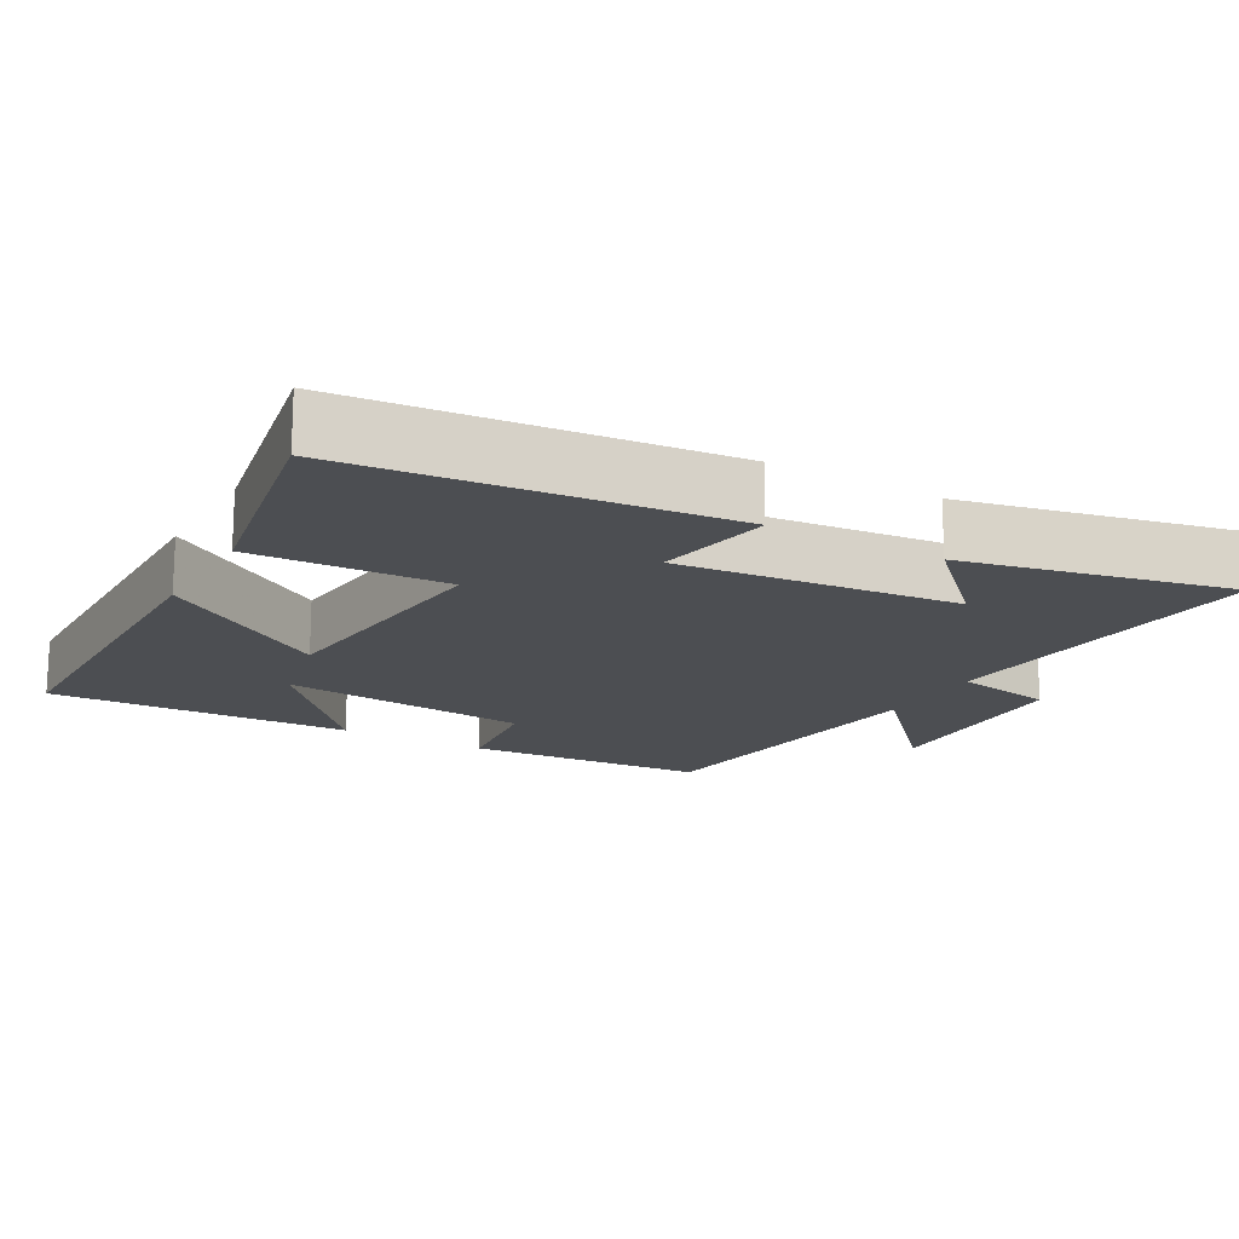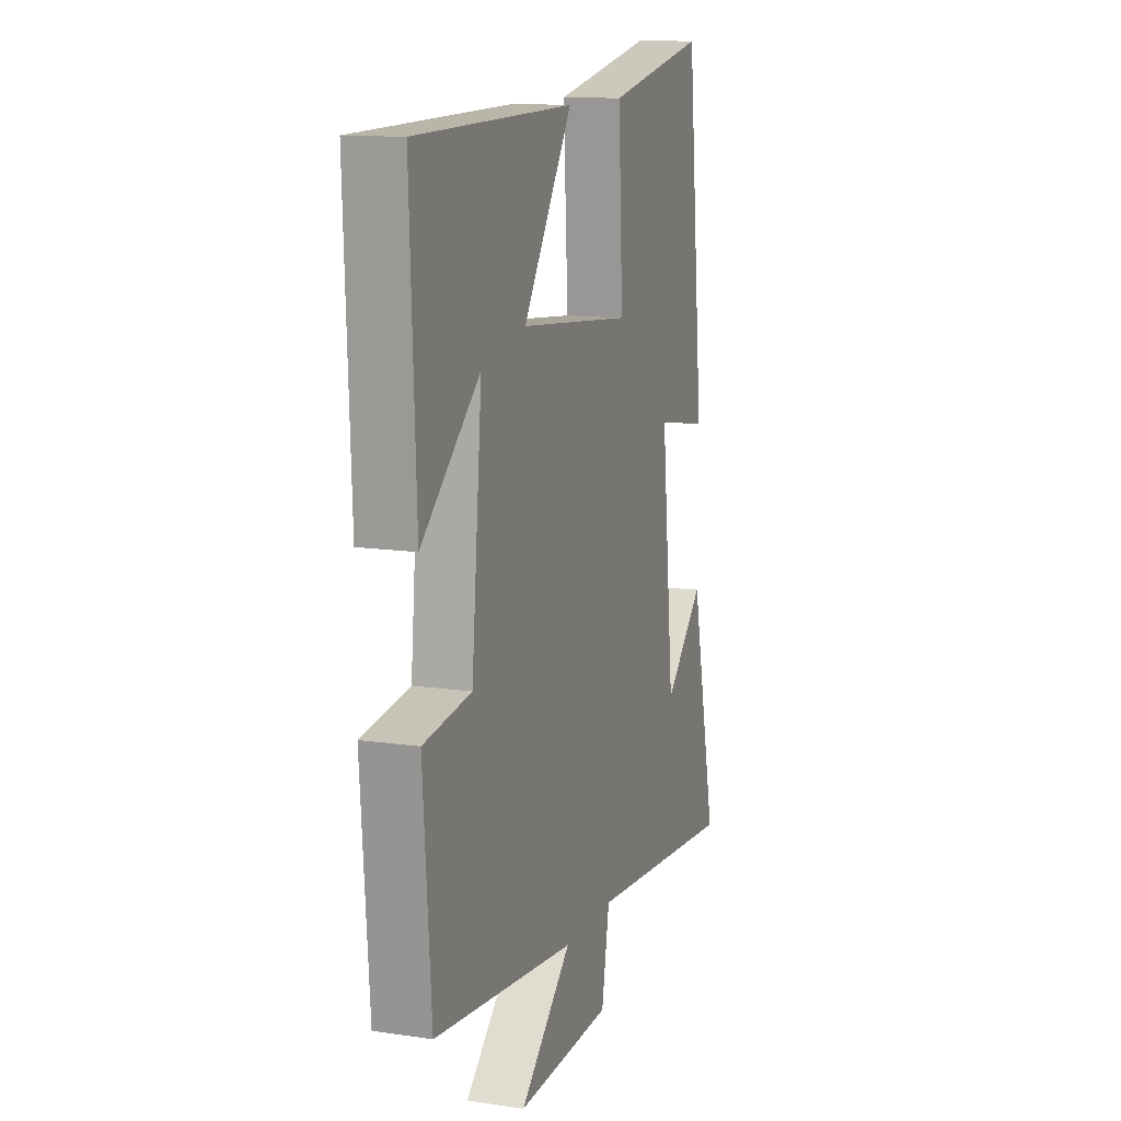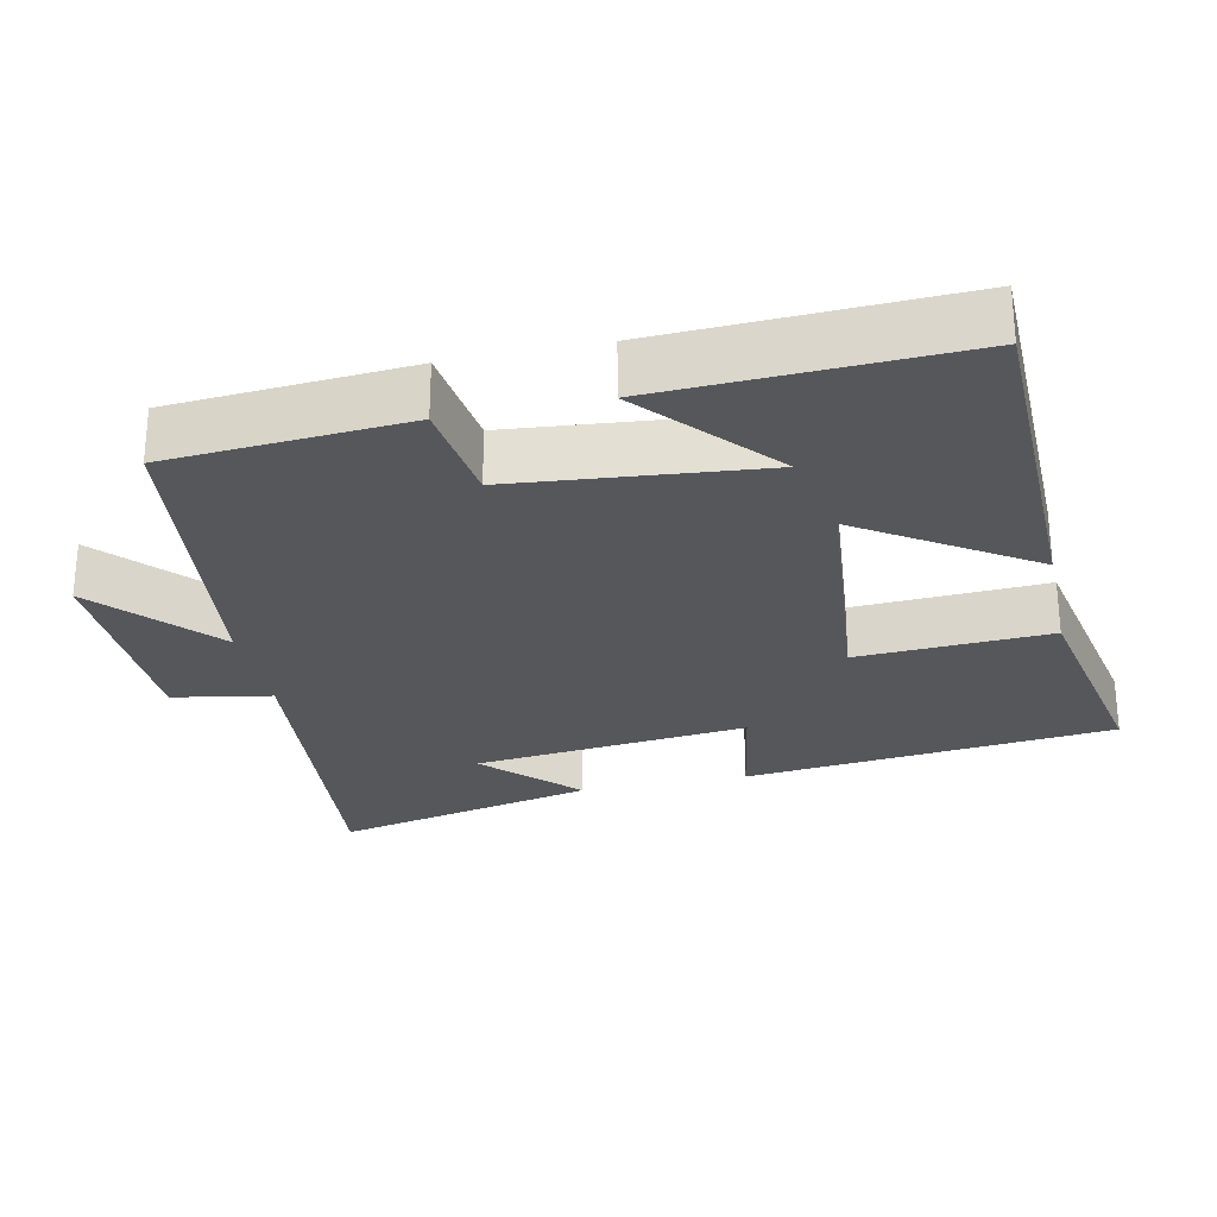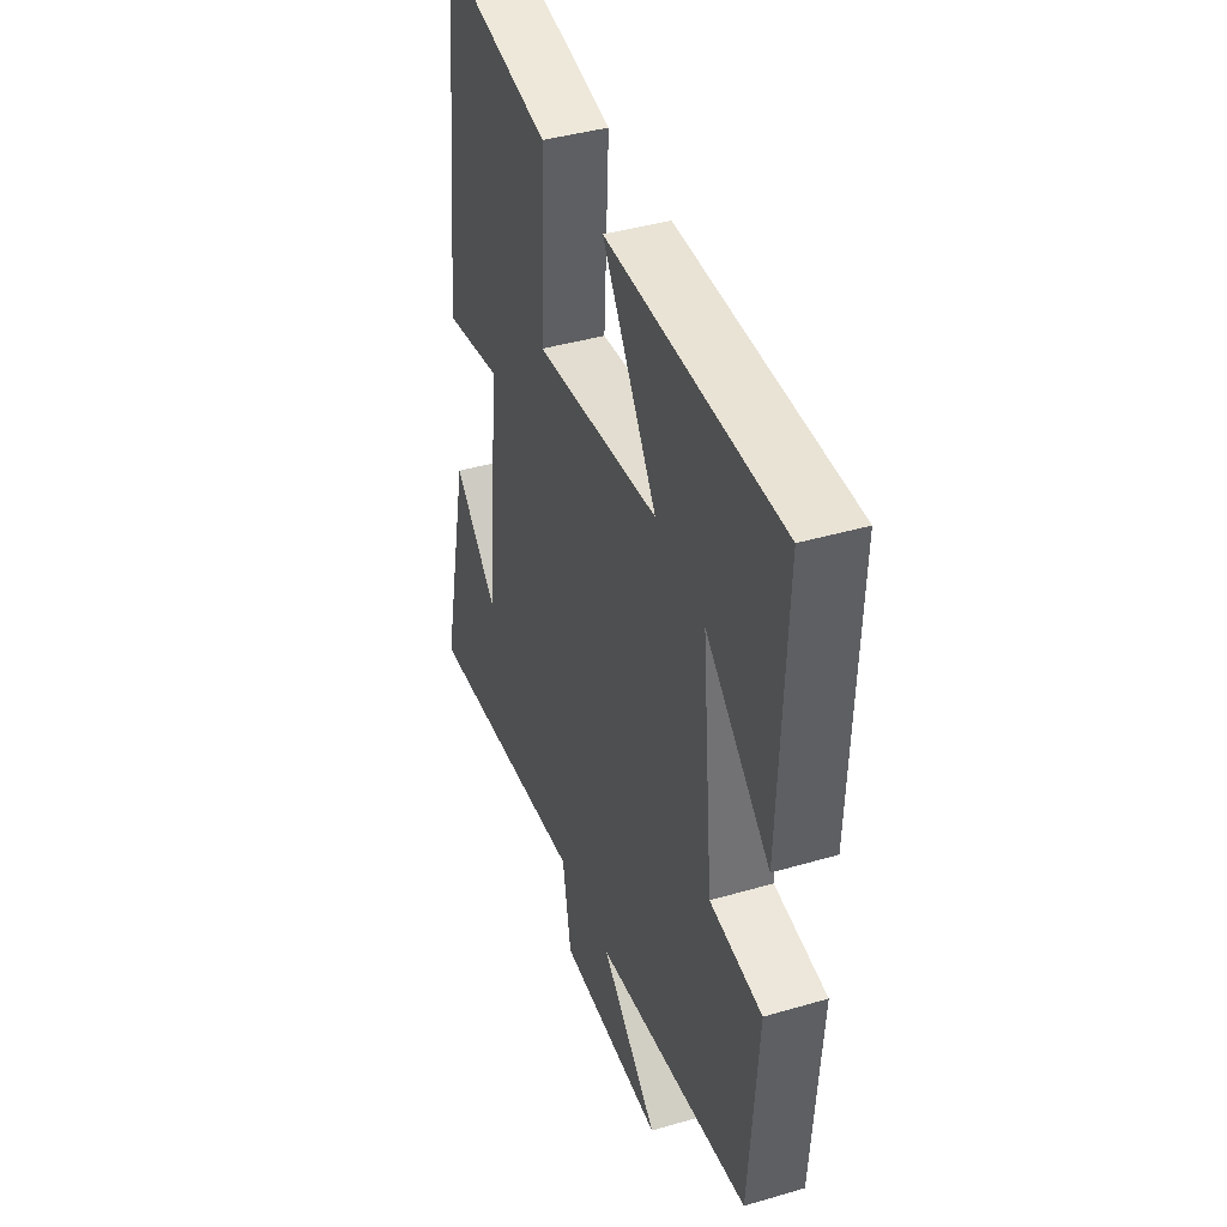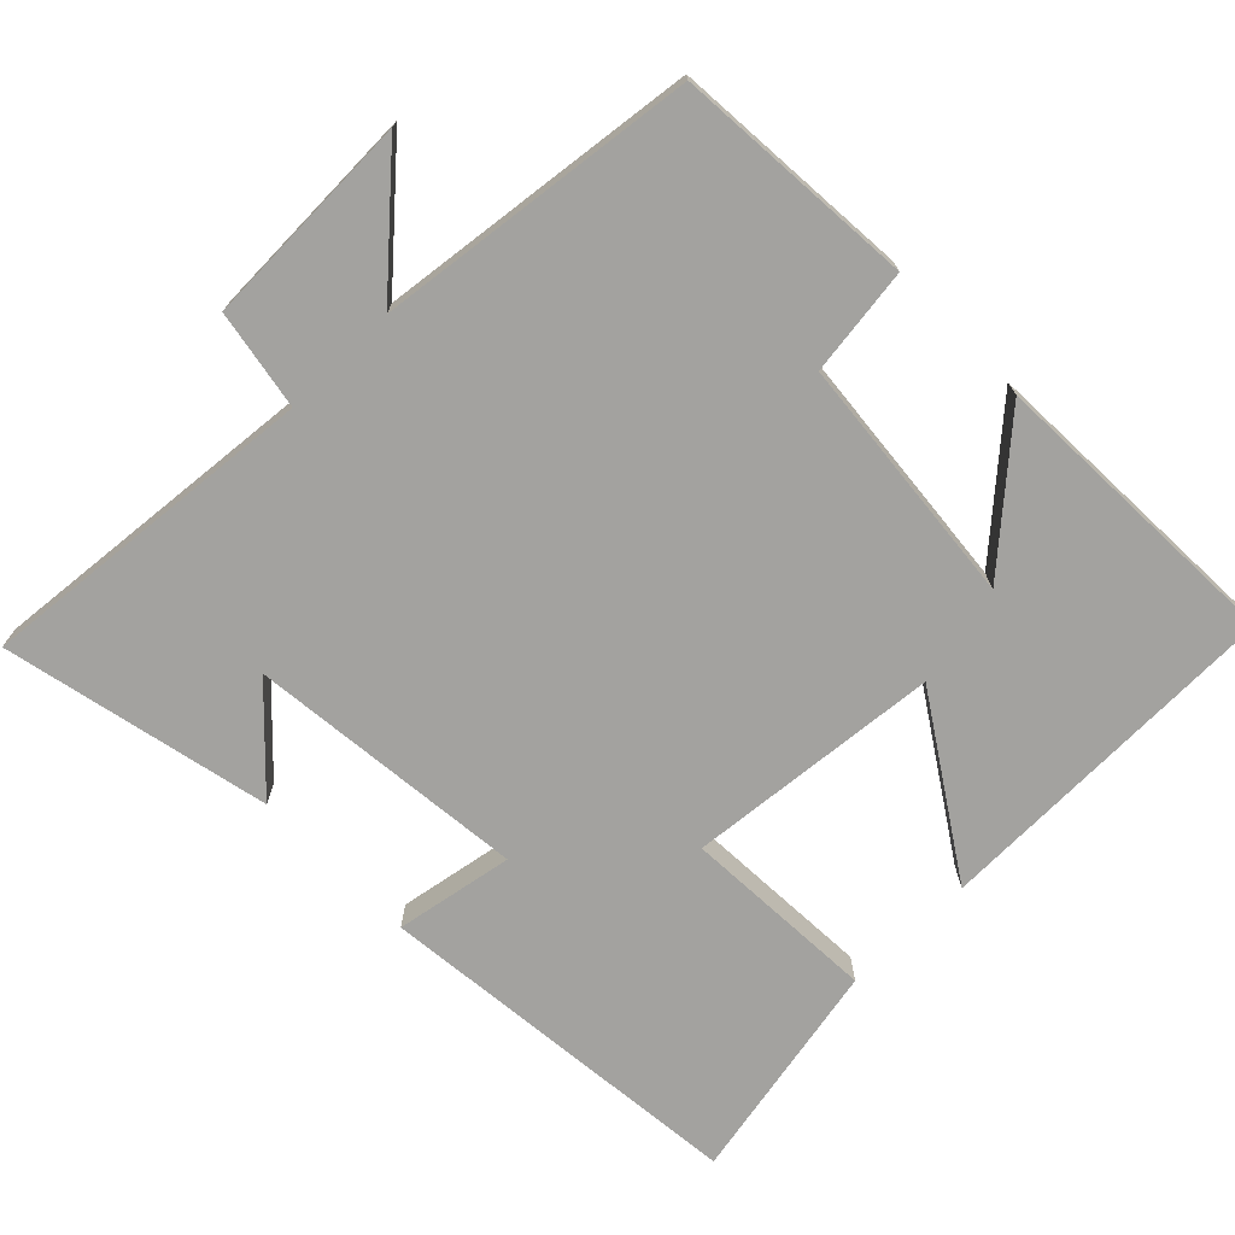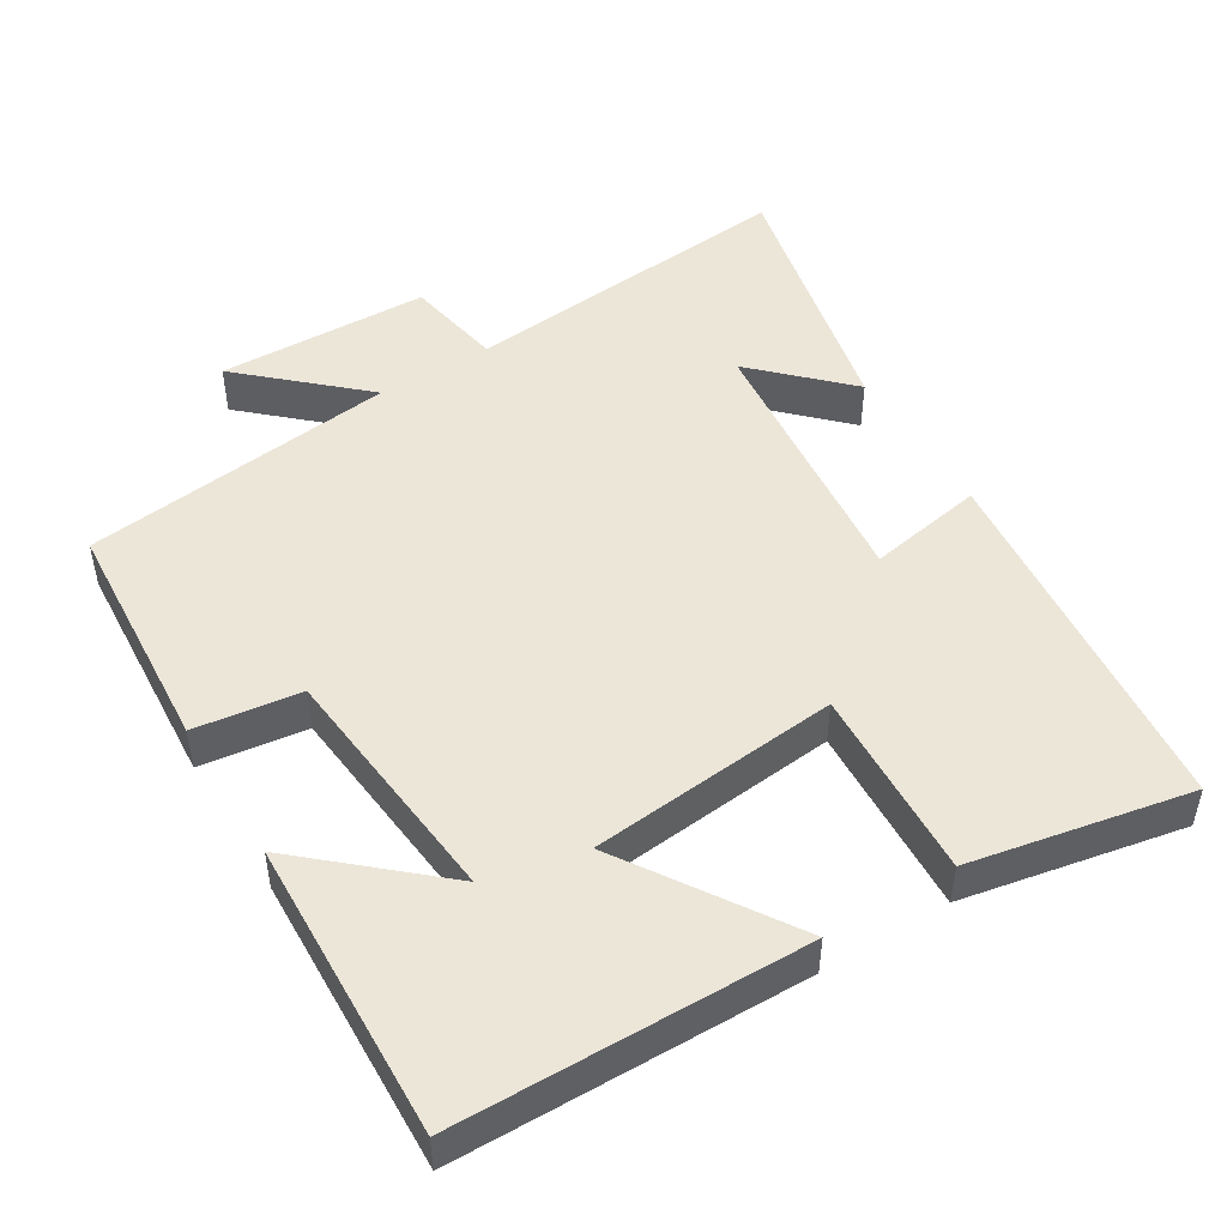
<metadata>
{"format":"obj","ext":"obj","renderer":"f3d","projection":"perspective","resolution":1024,"background":"white","views":[{"elev":-16.9,"azim":60.2,"up":"+Y"},{"elev":12.5,"azim":-70.8,"up":"+Z"},{"elev":-27.2,"azim":-78.0,"up":"+Y"},{"elev":40.8,"azim":-109.7,"up":"+Z"},{"elev":-72.5,"azim":-135.7,"up":"+Y"},{"elev":48.8,"azim":-31.6,"up":"+Y"}]}
</metadata>
<code>
v 0.447 0.07 0.56
v 0.5 0.07 0.051
v 0.34 0.07 0.079
v 0.38 0.07 -0.299
v 0.5 0.07 -0.179
v 0.58 0.07 -0.541
v 0.116 0.07 -0.5
v 0.092 0.07 -0.635
v -0.2 0.07 -0.645
v -0.042 0.07 -0.5
v -0.476 0.07 -0.449
v -0.5 0.07 -0.122
v -0.354 0.07 -0.102
v -0.322 0.07 0.238
v -0.5 0.07 0.08
v -0.517 0.07 0.491
v -0.036 0.07 0.5
v -0.186 0.07 0.268
v 0.158 0.07 0.236
v 0.144 0.07 0.5
v 0.447 0 0.56
v 0.5 0 0.051
v 0.34 0 0.079
v 0.38 0 -0.299
v 0.5 0 -0.179
v 0.58 0 -0.541
v 0.116 0 -0.5
v 0.092 0 -0.635
v -0.2 0 -0.645
v -0.042 0 -0.5
v -0.476 0 -0.449
v -0.5 0 -0.122
v -0.354 0 -0.102
v -0.322 0 0.238
v -0.5 0 0.08
v -0.517 0 0.491
v -0.036 0 0.5
v -0.186 0 0.268
v 0.158 0 0.236
v 0.144 0 0.5
f 1 2 3
f 20 1 3
f 19 20 3
f 18 19 3 4
f 16 17 18
f 16 18 4
f 14 15 16
f 14 16 4
f 13 14 4
f 12 13 4
f 11 12 4
f 10 11 4
f 7 8 9 10
f 7 10 4
f 6 7 4
f 4 5 6
f 23 22 21
f 23 21 40
f 23 40 39
f 24 23 39 38
f 38 37 36
f 24 38 36
f 36 35 34
f 24 36 34
f 24 34 33
f 24 33 32
f 24 32 31
f 24 31 30
f 30 29 28 27
f 24 30 27
f 24 27 26
f 26 25 24
f 1 21 22 2
f 2 22 23 3
f 3 23 24 4
f 4 24 25 5
f 5 25 26 6
f 6 26 27 7
f 7 27 28 8
f 8 28 29 9
f 9 29 30 10
f 10 30 31 11
f 11 31 32 12
f 12 32 33 13
f 13 33 34 14
f 14 34 35 15
f 15 35 36 16
f 16 36 37 17
f 17 37 38 18
f 18 38 39 19
f 19 39 40 20
f 20 40 21 1

</code>
